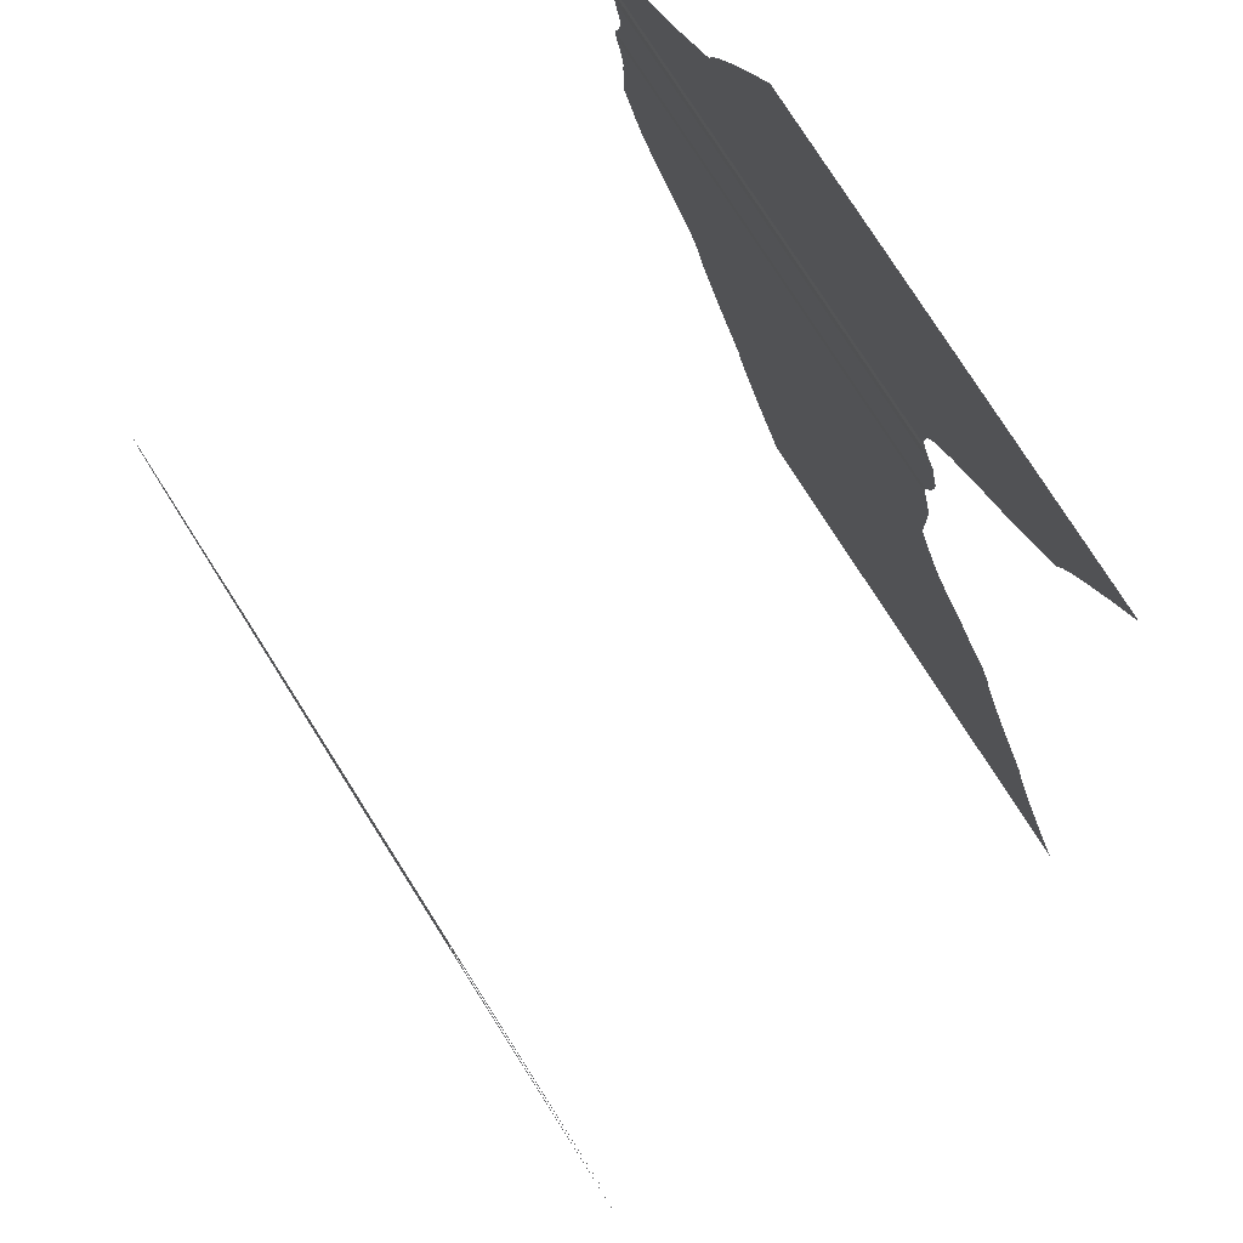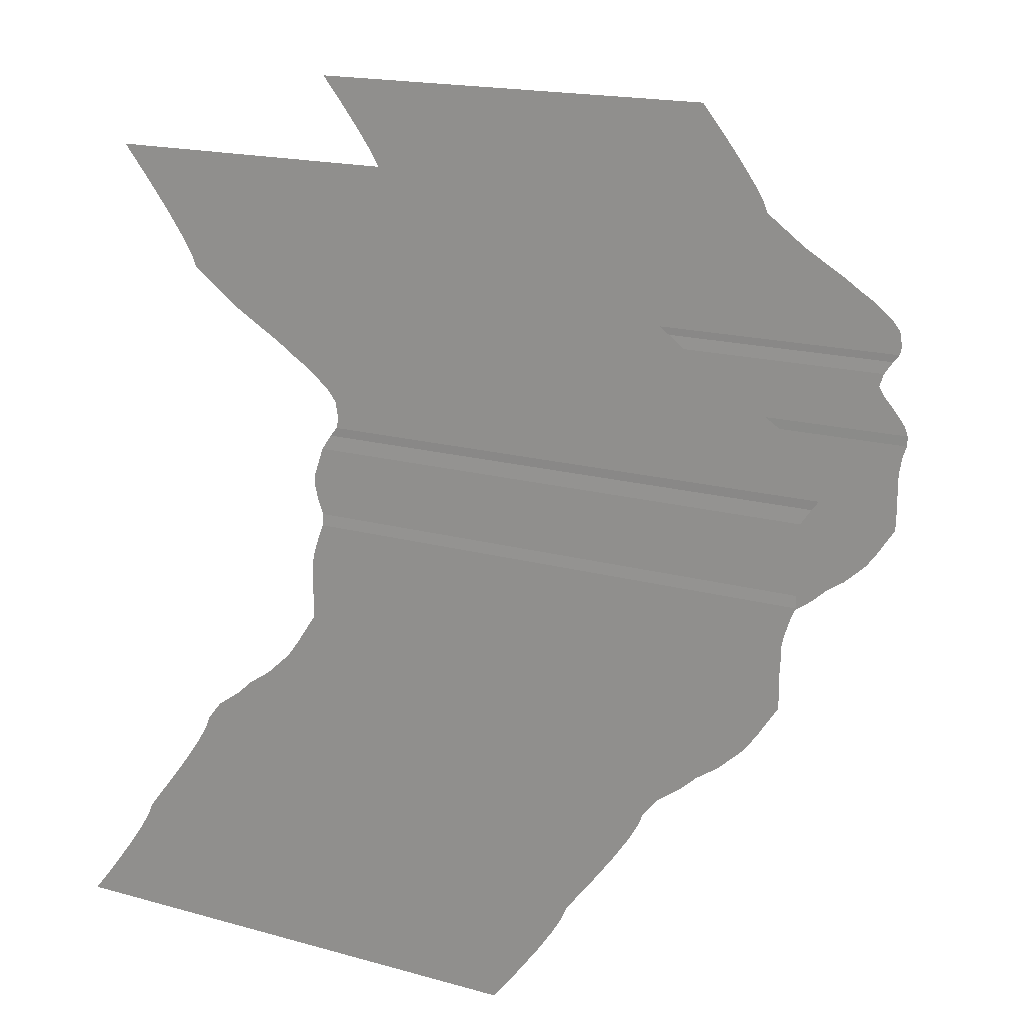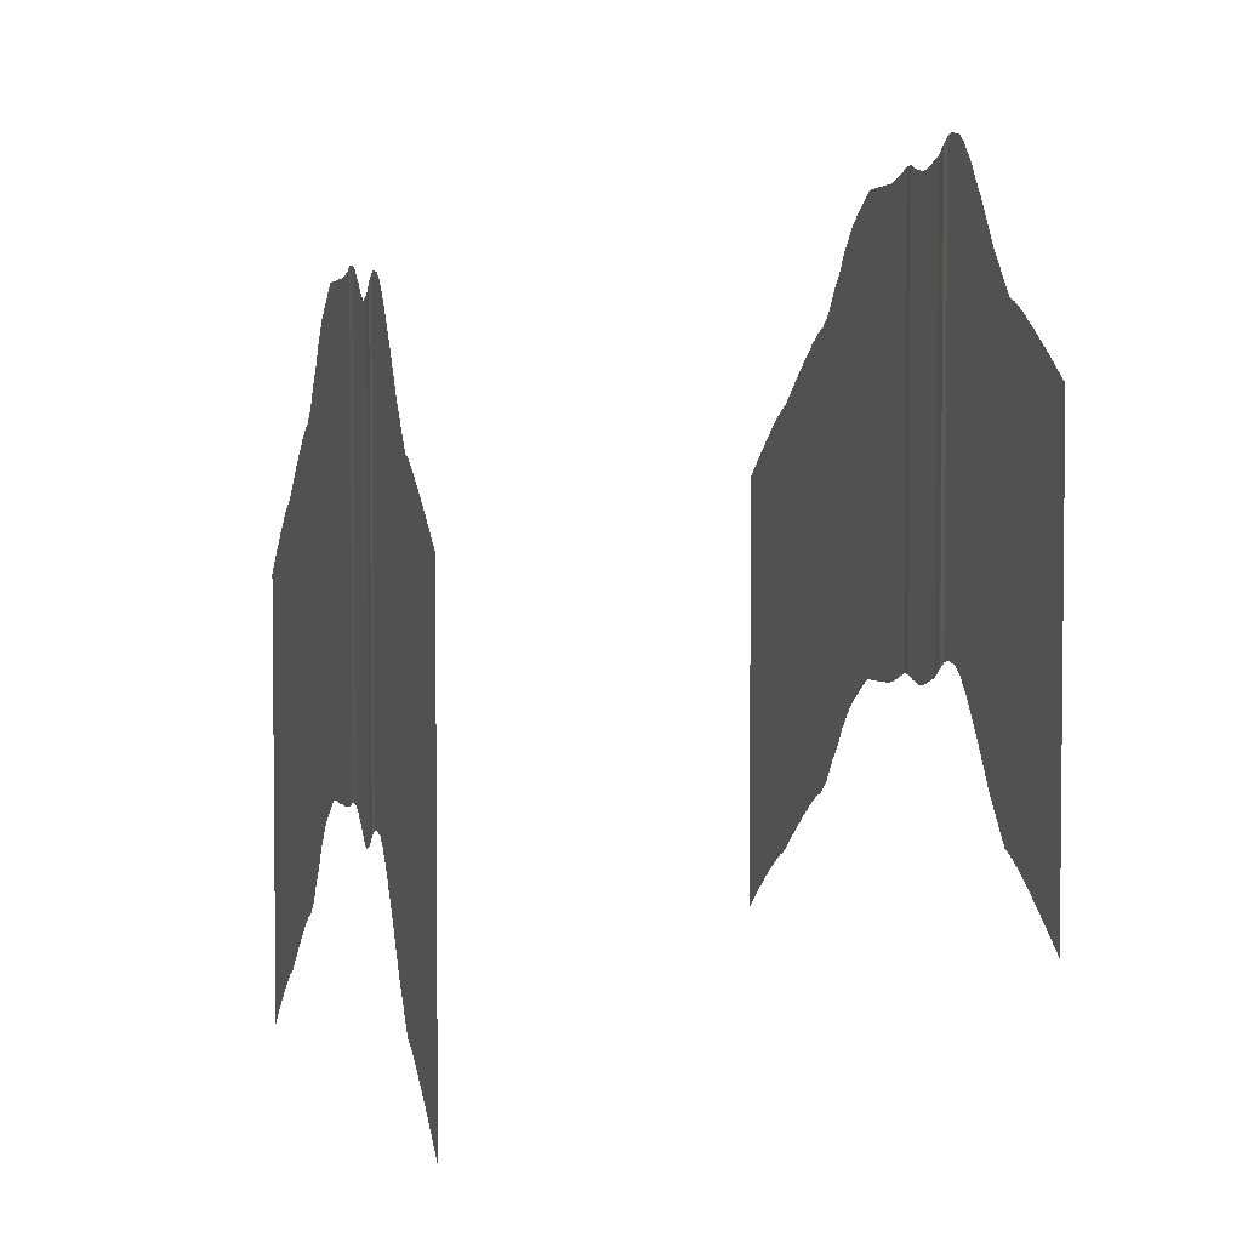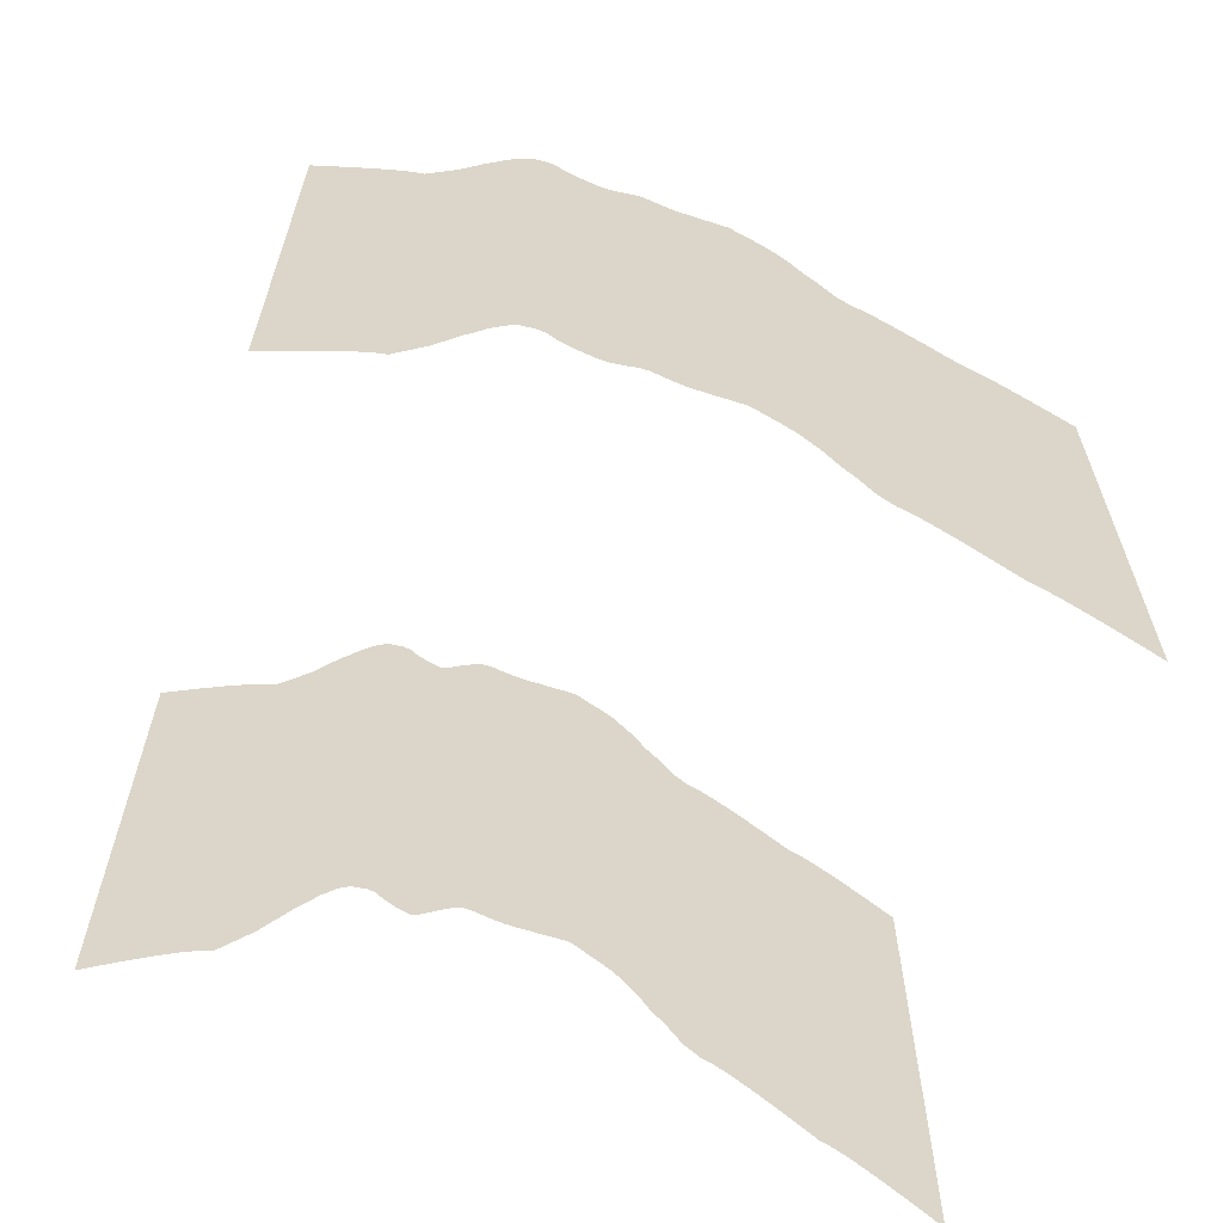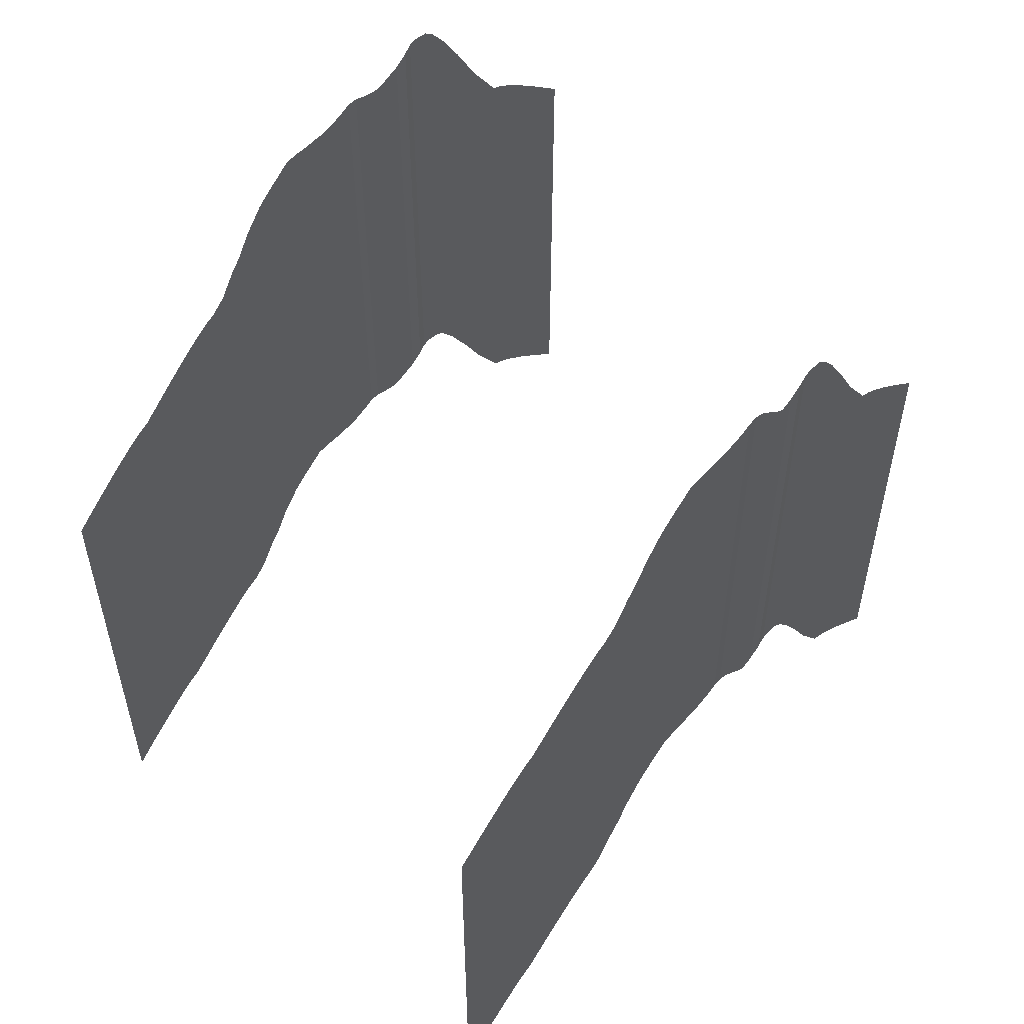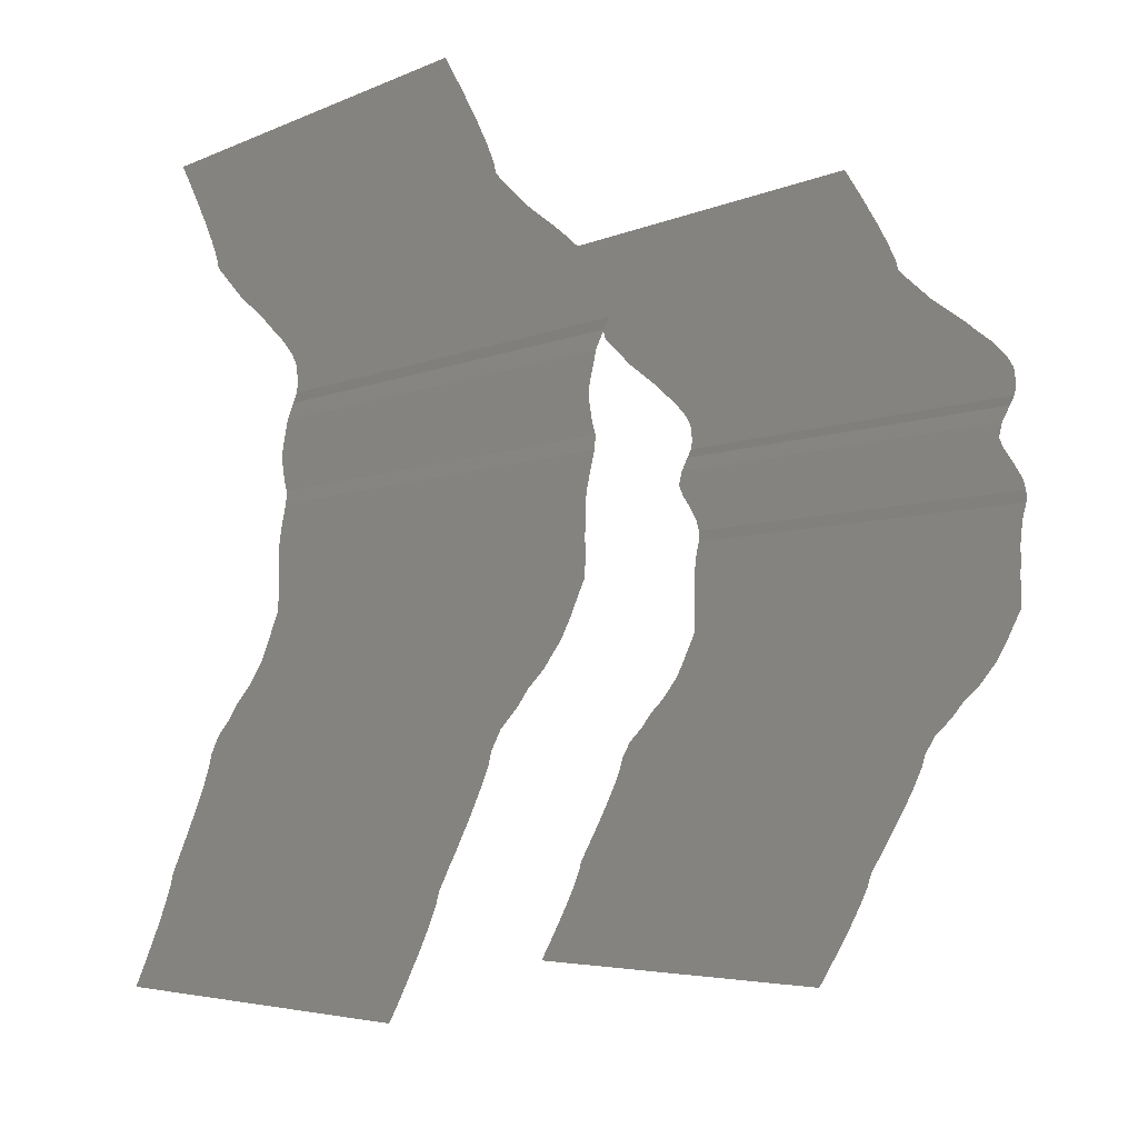
<metadata>
{"format":"obj","ext":"obj","renderer":"f3d","projection":"perspective","resolution":1024,"background":"white","views":[{"elev":78.4,"azim":-32.5,"up":"+Z"},{"elev":16.9,"azim":119.7,"up":"+Z"},{"elev":3.4,"azim":-16.6,"up":"+Y"},{"elev":-62.5,"azim":72.2,"up":"+Y"},{"elev":53.0,"azim":-139.6,"up":"+Y"},{"elev":-4.4,"azim":145.9,"up":"+Z"}]}
</metadata>
<code>
g default
v -748 -204.4 1
v -747.9 -204.4 -1
v -748 -205.2 3
v -748 -205.9 6
v -748 -205 10
v -748 -202.5 15
v -748 -201.3 21
v -748 -202.9 23
v -748 -206.6 26
v -748 -212.6 30
v -748 -221 35
v -748 -229.1 41
v -748 -229.9 43
v -748 -231.7 46
v -748 -234.5 50
v -748 -238.3 55
v -748 -243.1 61
v -747.9 -205.2 -3
v -747.9 -206.2 -6
v -747.9 -206.6 -8
v -747.9 -206.6 -10
v -747.9 -206.7 -12.5
v -747.9 -206.7 -15
v -747.9 -206.8 -18
v -747.9 -208.8 -21
v -747.9 -210.1 -23
v -747.9 -212.4 -26
v -747.9 -216.8 -30
v -747.9 -220.6 -32.5
v -747.9 -223.3 -35
v -747.9 -227.6 -38
v -747.9 -230 -41
v -747.9 -230.8 -43
v -747.9 -232.6 -46
v -747.9 -235.4 -50
v -747.9 -237.3 -52.5
v -747.9 -239.2 -55
v -747.9 -241.6 -58
v -747.9 -242.7 -59.5
v -747.9 -243.9 -61
v -747.9 -244.8 -63
v -747.9 -246.6 -66
v -747.9 -249.4 -70
v -747.9 -251.3 -72.5
v -747.9 -253.2 -75
v -747.9 -254.3 -76.5
v -747.9 -255.5 -78
v -747.9 -258 -81
v -844.6 -223.3 1
v -844.6 -224.1 3
v -844.6 -226.5 6
v -844.6 -229.5 10
v -844.6 -226.9 15
v -844.6 -225.8 21
v -844.6 -227.4 23
v -844.6 -231 26
v -844.6 -237.1 30
v -844.6 -245.5 35
v -844.6 -253.6 41
v -844.6 -254.4 43
v -844.6 -256.2 46
v -844.6 -259 50
v -844.6 -262.8 55
v -844.6 -267.6 61
v -844.6 -223.4 -1
v -844.6 -224.1 -3
v -844.6 -224.7 -6
v -844.6 -224.9 -8
v -844.6 -224.8 -10
v -844.6 -224.9 -12.5
v -844.6 -224.9 -15
v -844.6 -225 -18
v -844.6 -227 -21
v -844.6 -228.3 -23
v -844.6 -230.6 -26
v -844.6 -235 -30
v -844.6 -238.8 -32.5
v -844.6 -241.5 -35
v -844.6 -245.8 -38
v -844.6 -248.2 -41
v -844.6 -249 -43
v -844.6 -250.8 -46
v -844.6 -253.6 -50
v -844.6 -255.5 -52.5
v -844.6 -257.4 -55
v -844.6 -259.8 -58
v -844.6 -261 -59.5
v -844.6 -262.2 -61
v -844.6 -263 -63
v -844.6 -264.8 -66
v -844.6 -267.6 -70
v -844.6 -269.5 -72.5
v -844.6 -271.4 -75
v -844.6 -272.6 -76.5
v -844.6 -273.8 -78
v -844.6 -276.2 -81
v -748 -200.9 18
v -844.6 -225.3 18
v -748 -204.2 12.5
v -844.6 -228.7 12.5
v -748 -209.7 28
v -844.6 -234.2 28
v -748 -205.7 8
v -844.6 -228.3 8
v -748 -205.5 4.5
v -844.6 -225.3 4.5
v -748 -201.3 16.5
v -844.6 -225.7 16.5
v -844.6 -354.6 61
v -747.9 -345 -81
v -844.6 -363.2 -81
v -748 -291.4 1
v -747.9 -291.4 -1
v -748 -292.2 3
v -748 -292.5 4.5
v -748 -292.9 6
v -748 -292.7 8
v -748 -292 10
v -748 -291.2 12.5
v -748 -289.5 15
v -748 -288.3 16.5
v -748 -288.3 21
v -748 -289.9 23
v -748 -293.6 26
v -748 -296.7 28
v -748 -299.6 30
v -748 -308 35
v -748 -316.1 41
v -748 -316.9 43
v -748 -318.7 46
v -748 -321.5 50
v -748 -325.3 55
v -748 -330.1 61
v -747.9 -292.2 -3
v -747.9 -293.2 -6
v -747.9 -293.6 -8
v -747.9 -293.6 -10
v -747.9 -293.7 -12.5
v -747.9 -293.7 -15
v -747.9 -293.8 -18
v -747.9 -295.8 -21
v -747.9 -297.1 -23
v -747.9 -299.4 -26
v -747.9 -303.8 -30
v -747.9 -307.6 -32.5
v -747.9 -310.3 -35
v -747.9 -314.6 -38
v -747.9 -317 -41
v -747.9 -317.8 -43
v -747.9 -319.6 -46
v -747.9 -322.4 -50
v -747.9 -324.3 -52.5
v -747.9 -326.2 -55
v -747.9 -328.6 -58
v -747.9 -329.7 -59.5
v -747.9 -330.9 -61
v -747.9 -331.8 -63
v -747.9 -333.6 -66
v -747.9 -336.4 -70
v -747.9 -338.3 -72.5
v -747.9 -340.2 -75
v -747.9 -341.3 -76.5
v -747.9 -342.5 -78
v -844.6 -310.3 1
v -844.6 -311.1 3
v -844.6 -312.3 4.5
v -844.6 -313.5 6
v -844.6 -315.3 8
v -844.6 -316.5 10
v -844.6 -315.7 12.5
v -844.6 -313.9 15
v -844.6 -312.7 16.5
v -844.6 -312.8 21
v -844.6 -314.4 23
v -844.6 -318 26
v -844.6 -321.2 28
v -844.6 -324.1 30
v -844.6 -332.5 35
v -844.6 -340.6 41
v -844.6 -341.4 43
v -844.6 -343.2 46
v -844.6 -346 50
v -844.6 -349.8 55
v -844.6 -310.4 -1
v -844.6 -311.1 -3
v -844.6 -311.7 -6
v -844.6 -311.9 -8
v -844.6 -311.8 -10
v -844.6 -311.9 -12.5
v -844.6 -311.9 -15
v -844.6 -312 -18
v -844.6 -314 -21
v -844.6 -315.3 -23
v -844.6 -317.6 -26
v -844.6 -322 -30
v -844.6 -325.8 -32.5
v -844.6 -328.5 -35
v -844.6 -332.8 -38
v -844.6 -335.2 -41
v -844.6 -336 -43
v -844.6 -337.8 -46
v -844.6 -340.6 -50
v -844.6 -342.5 -52.5
v -844.6 -344.4 -55
v -844.6 -346.8 -58
v -844.6 -348 -59.5
v -844.6 -349.2 -61
v -844.6 -350 -63
v -844.6 -351.8 -66
v -844.6 -354.6 -70
v -844.6 -356.5 -72.5
v -844.6 -358.4 -75
v -844.6 -359.6 -76.5
v -844.6 -360.8 -78
v -748 -287.9 18
v -844.6 -312.3 18
g spline_06_Cliff
f 2 1 112 113
f 1 3 114 112
f 3 105 115 114
f 4 103 117 116
f 5 99 119 118
f 6 107 121 120
f 7 8 123 122
f 8 9 124 123
f 9 101 125 124
f 10 11 127 126
f 11 12 128 127
f 12 13 129 128
f 13 14 130 129
f 14 15 131 130
f 15 16 132 131
f 16 17 133 132
f 18 2 113 134
f 19 18 134 135
f 20 19 135 136
f 21 20 136 137
f 22 21 137 138
f 23 22 138 139
f 24 23 139 140
f 25 24 140 141
f 26 25 141 142
f 27 26 142 143
f 28 27 143 144
f 29 28 144 145
f 30 29 145 146
f 31 30 146 147
f 32 31 147 148
f 33 32 148 149
f 34 33 149 150
f 35 34 150 151
f 36 35 151 152
f 37 36 152 153
f 38 37 153 154
f 39 38 154 155
f 40 39 155 156
f 41 40 156 157
f 42 41 157 158
f 43 42 158 159
f 44 43 159 160
f 45 44 160 161
f 46 45 161 162
f 47 46 162 163
f 48 47 163 110
f 50 49 164 165
f 106 50 165 166
f 104 51 167 168
f 100 52 169 170
f 108 53 171 172
f 55 54 173 174
f 56 55 174 175
f 102 56 175 176
f 58 57 177 178
f 59 58 178 179
f 60 59 179 180
f 61 60 180 181
f 62 61 181 182
f 63 62 182 183
f 64 63 183 109
f 49 65 184 164
f 65 66 185 184
f 66 67 186 185
f 67 68 187 186
f 68 69 188 187
f 69 70 189 188
f 70 71 190 189
f 71 72 191 190
f 72 73 192 191
f 73 74 193 192
f 74 75 194 193
f 75 76 195 194
f 76 77 196 195
f 77 78 197 196
f 78 79 198 197
f 79 80 199 198
f 80 81 200 199
f 81 82 201 200
f 82 83 202 201
f 83 84 203 202
f 84 85 204 203
f 85 86 205 204
f 86 87 206 205
f 87 88 207 206
f 88 89 208 207
f 89 90 209 208
f 90 91 210 209
f 91 92 211 210
f 92 93 212 211
f 93 94 213 212
f 94 95 214 213
f 95 96 111 214
f 97 7 122 215
f 54 98 216 173
f 99 6 120 119
f 53 100 170 171
f 101 10 126 125
f 57 102 176 177
f 103 5 118 117
f 52 104 168 169
f 105 4 116 115
f 51 106 166 167
f 107 97 215 121
f 98 108 172 216

</code>
